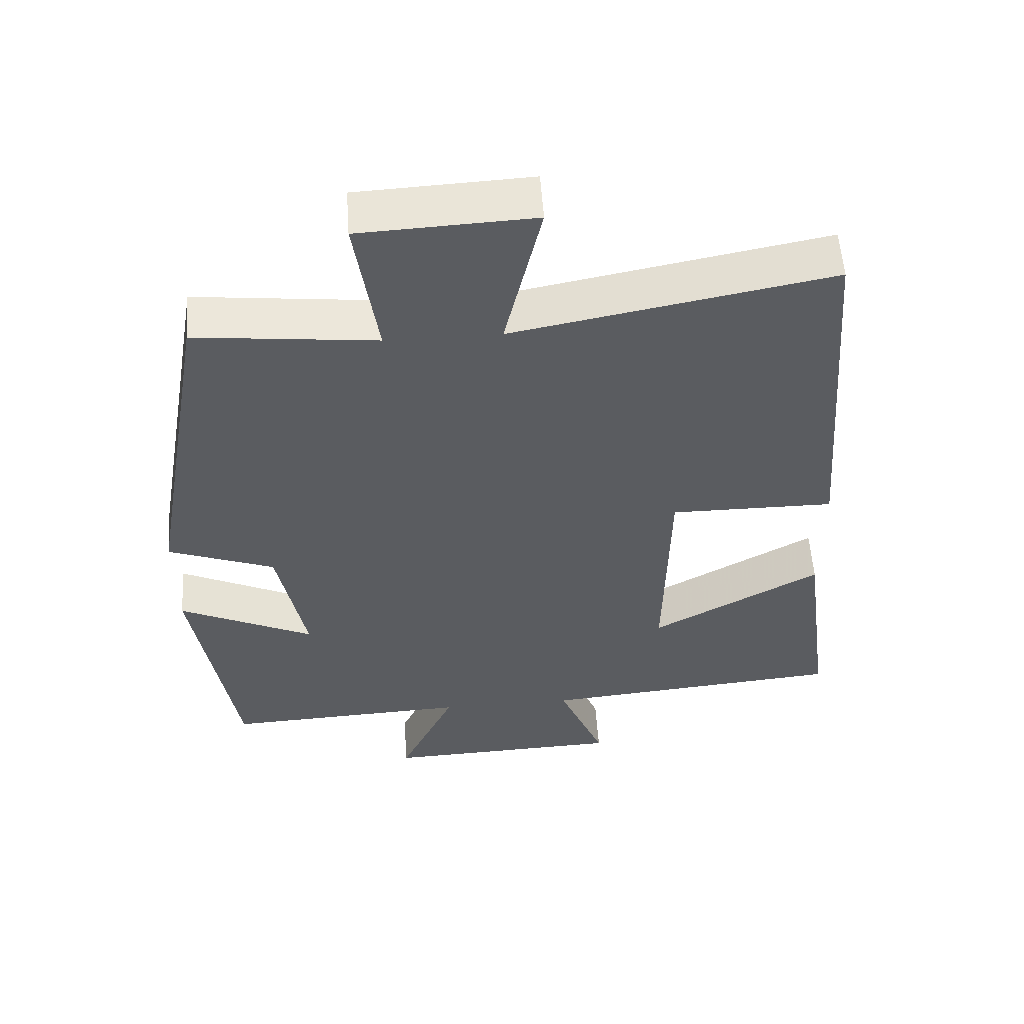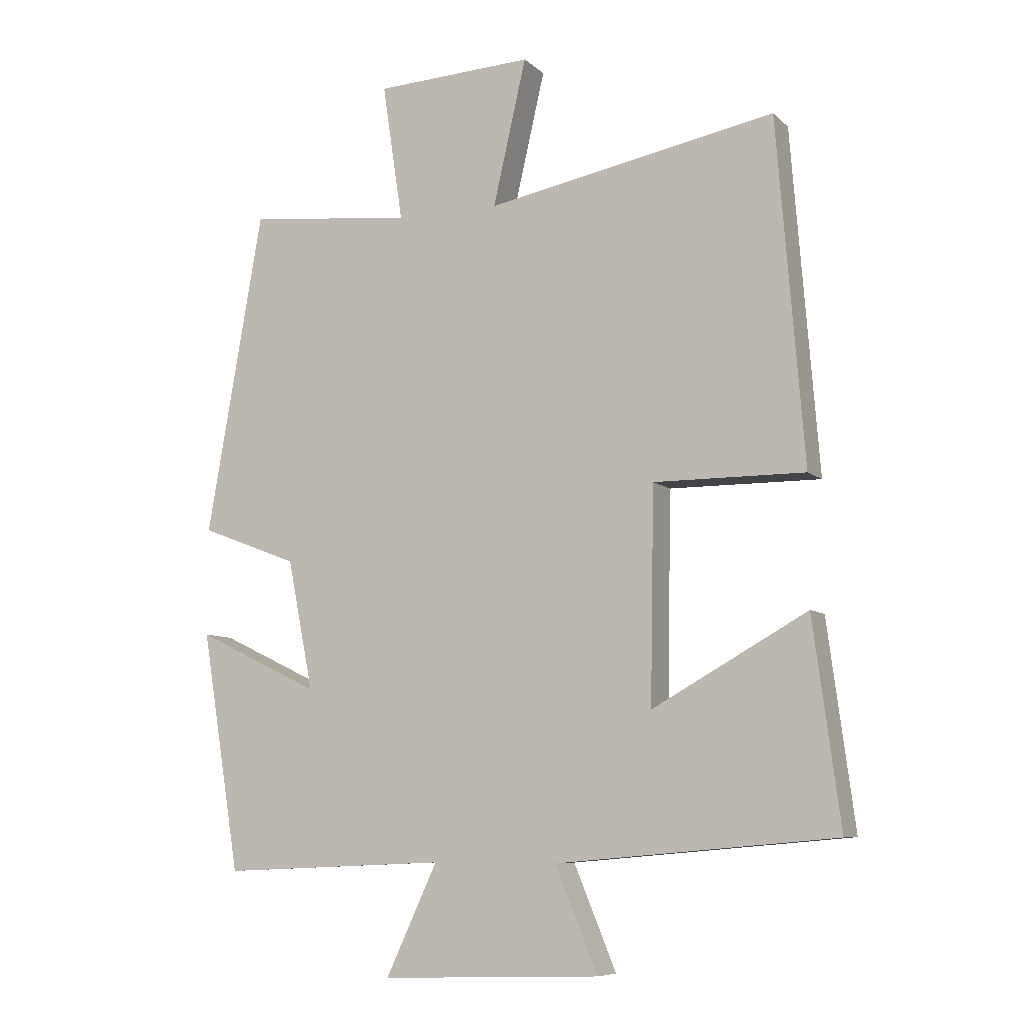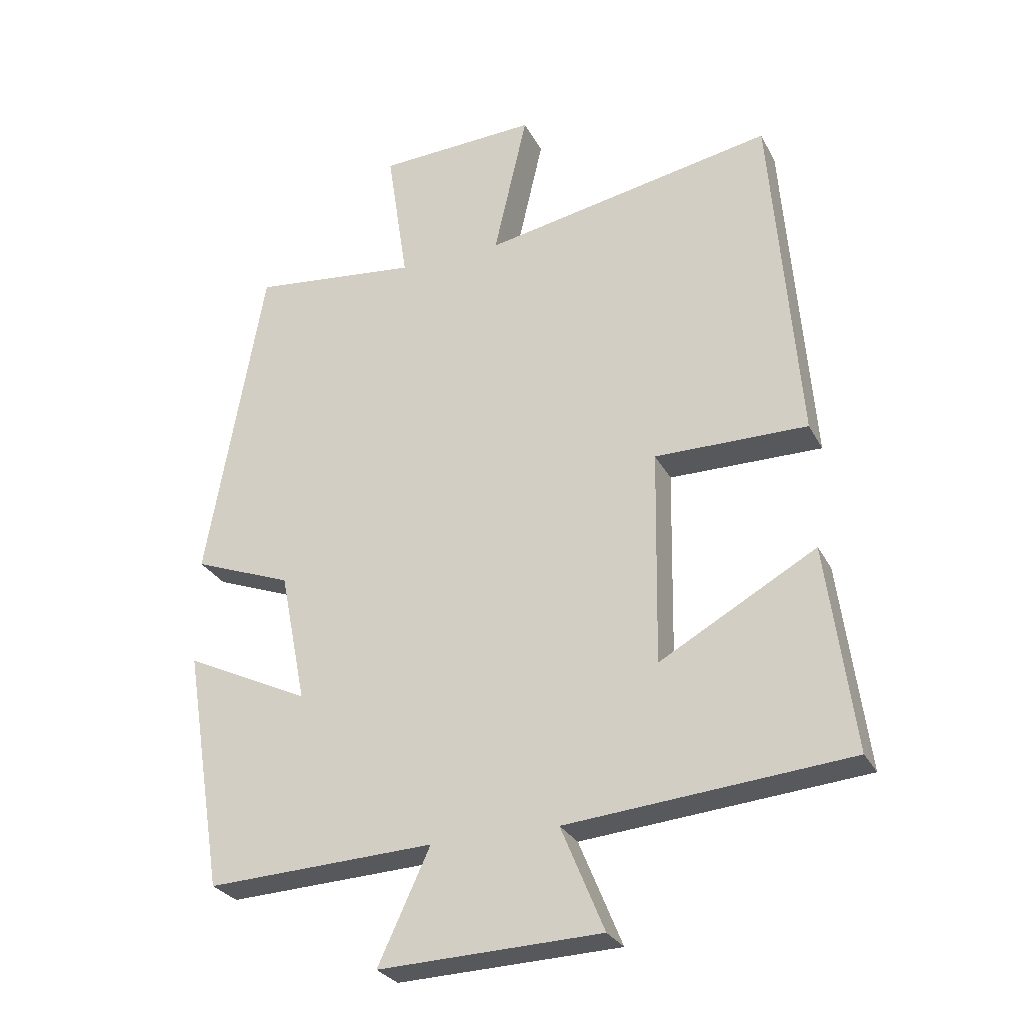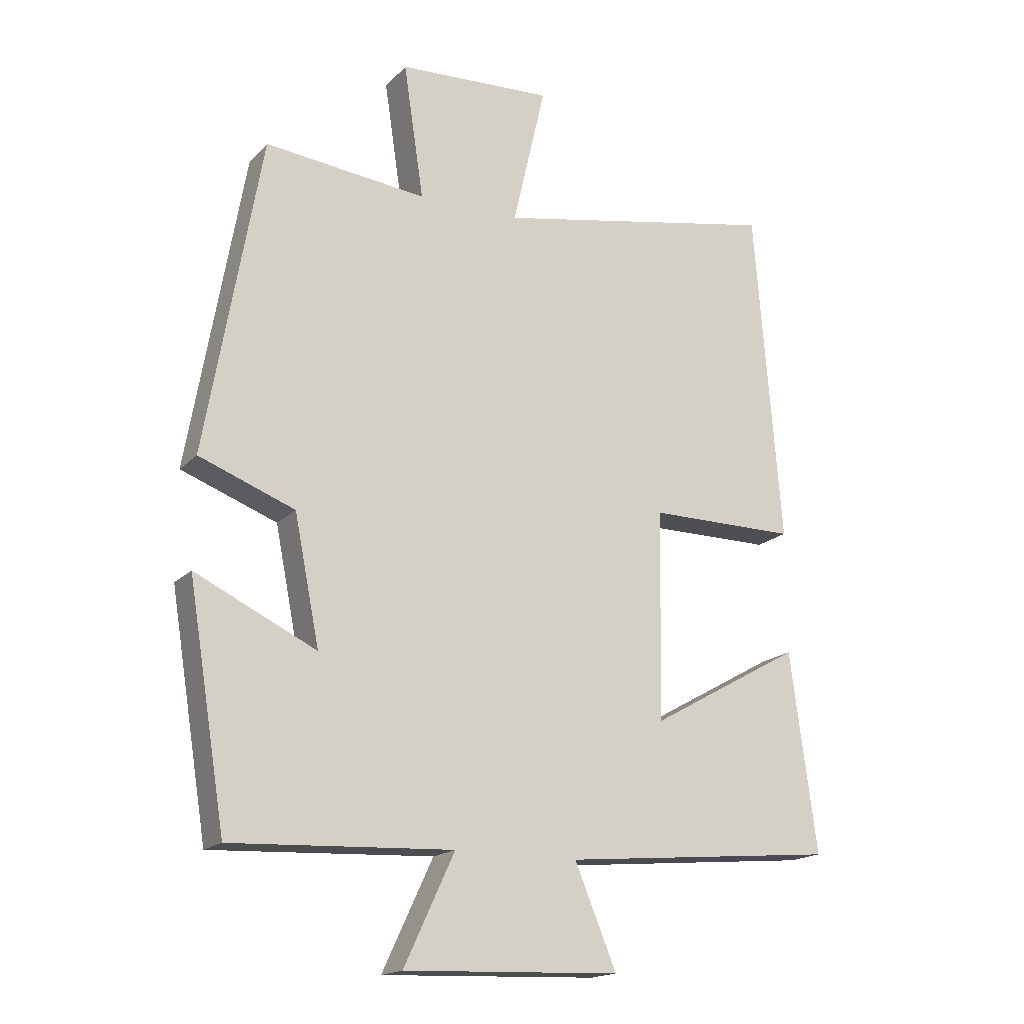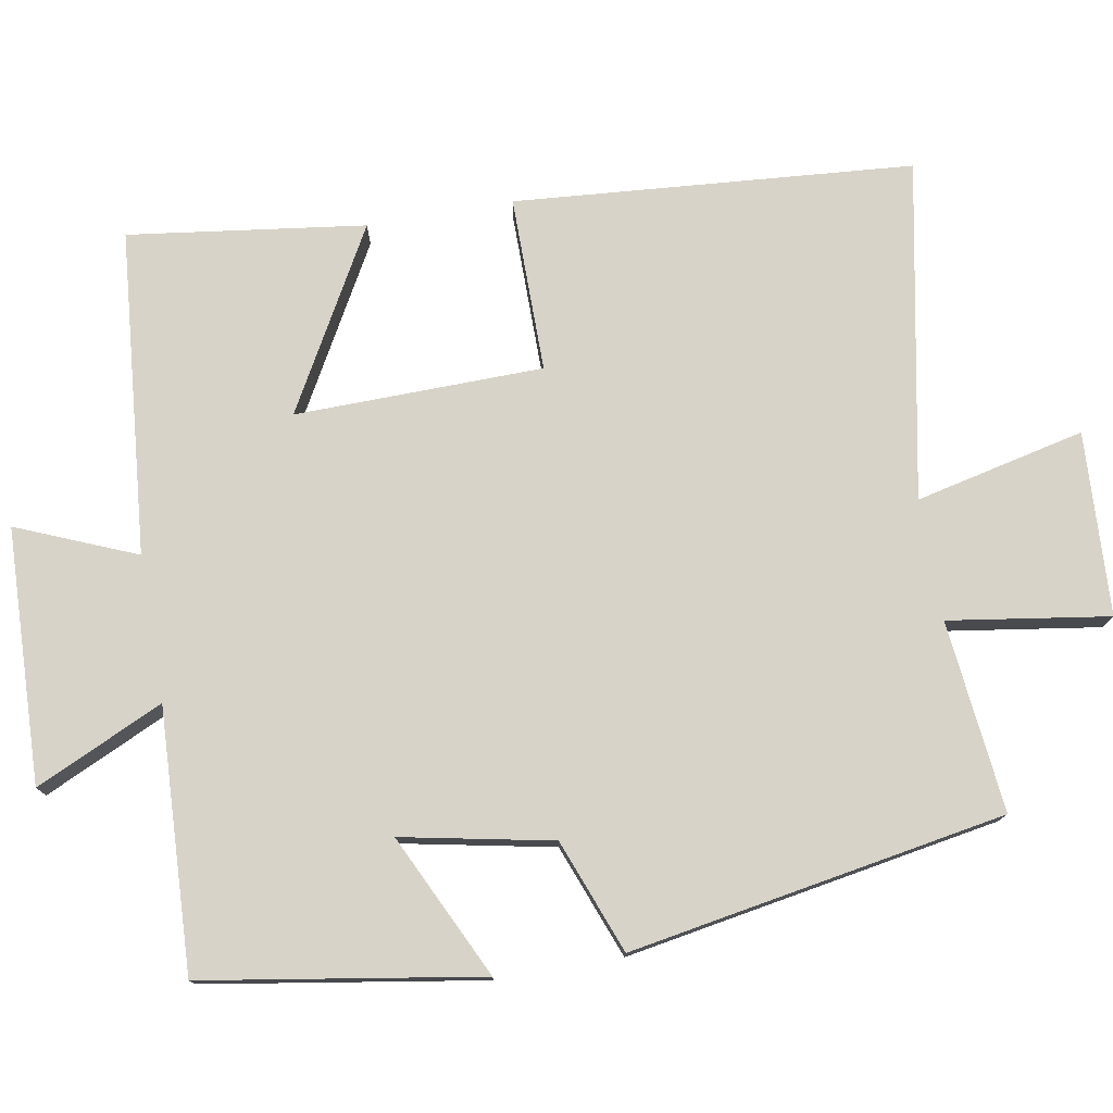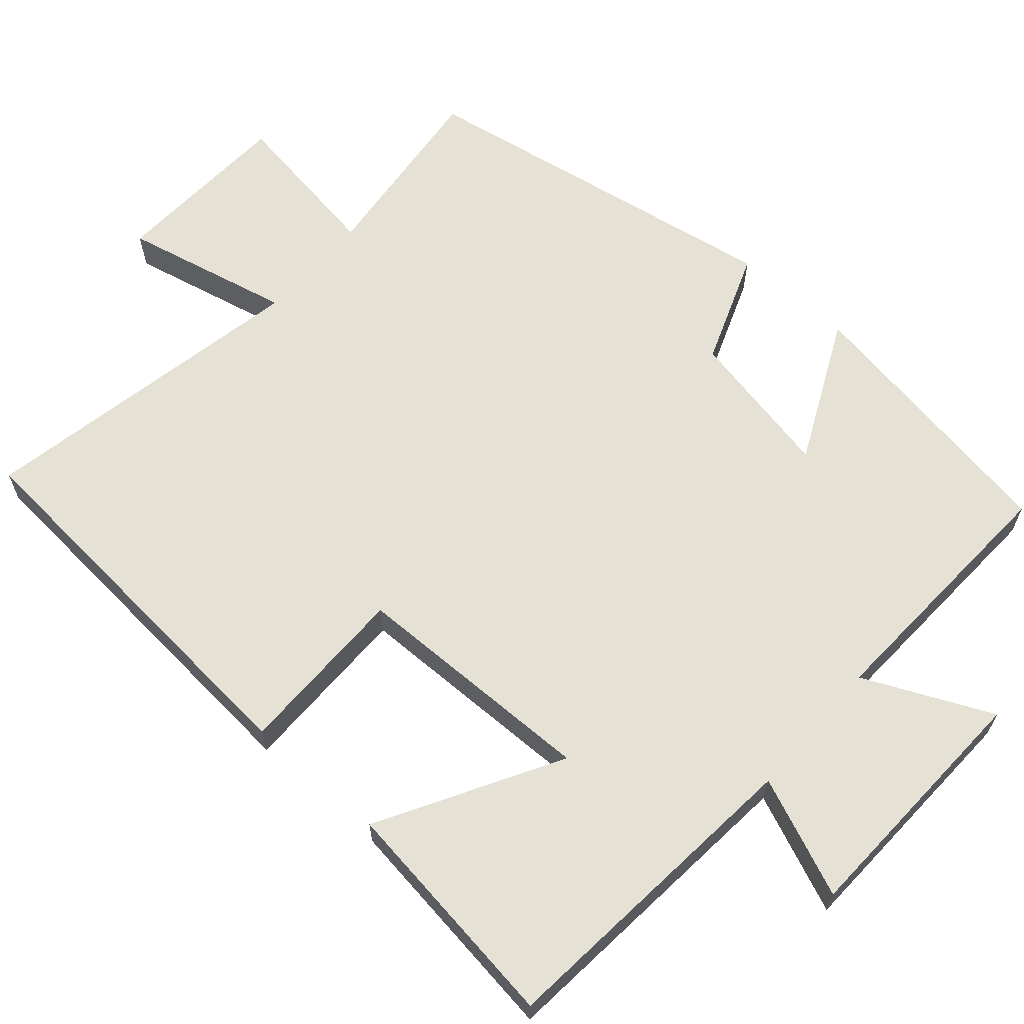
<metadata>
{"format":"obj","ext":"obj","renderer":"f3d","projection":"perspective","resolution":1024,"background":"white","views":[{"elev":55.5,"azim":-3.9,"up":"+Z"},{"elev":-7.9,"azim":24.9,"up":"+Z"},{"elev":-28.0,"azim":22.8,"up":"+Z"},{"elev":-17.4,"azim":-28.3,"up":"+Z"},{"elev":77.0,"azim":-99.9,"up":"+Y"},{"elev":64.1,"azim":131.3,"up":"+Y"}]}
</metadata>
<code>
v 0.458 0.07 0.586
v 0.5 0.07 0.052
v 0.265 0.07 0.053
v 0.259 0.07 -0.279
v 0.5 0.07 -0.144
v 0.542 0.07 -0.461
v 0.107 0.07 -0.5
v 0.173 0.07 -0.66
v -0.169 0.07 -0.672
v -0.089 0.07 -0.5
v -0.44 0.07 -0.516
v -0.5 0.07 -0.144
v -0.308 0.07 -0.236
v -0.348 0.07 -0.034
v -0.5 0.07 0.024
v -0.412 0.07 0.528
v -0.155 0.07 0.5
v -0.187 0.07 0.715
v 0.059 0.07 0.727
v 0.007 0.07 0.5
v 0.458 0 0.586
v 0.5 0 0.052
v 0.265 0 0.053
v 0.259 0 -0.279
v 0.5 0 -0.144
v 0.542 0 -0.461
v 0.107 0 -0.5
v 0.173 0 -0.66
v -0.169 0 -0.672
v -0.089 0 -0.5
v -0.44 0 -0.516
v -0.5 0 -0.144
v -0.308 0 -0.236
v -0.348 0 -0.034
v -0.5 0 0.024
v -0.412 0 0.528
v -0.155 0 0.5
v -0.187 0 0.715
v 0.059 0 0.727
v 0.007 0 0.5
f 17 18 19 20
f 14 15 16 17
f 13 14 17 20
f 10 11 12 13
f 10 13 20 1
f 7 8 9 10
f 4 5 6 7
f 3 4 7 10
f 1 2 3
f 1 3 10
f 40 39 38 37
f 37 36 35 34
f 40 37 34 33
f 33 32 31 30
f 21 40 33 30
f 30 29 28 27
f 27 26 25 24
f 30 27 24 23
f 23 22 21
f 30 23 21
f 1 21 22 2
f 2 22 23 3
f 3 23 24 4
f 4 24 25 5
f 5 25 26 6
f 6 26 27 7
f 7 27 28 8
f 8 28 29 9
f 9 29 30 10
f 10 30 31 11
f 11 31 32 12
f 12 32 33 13
f 13 33 34 14
f 14 34 35 15
f 15 35 36 16
f 16 36 37 17
f 17 37 38 18
f 18 38 39 19
f 19 39 40 20
f 20 40 21 1

</code>
